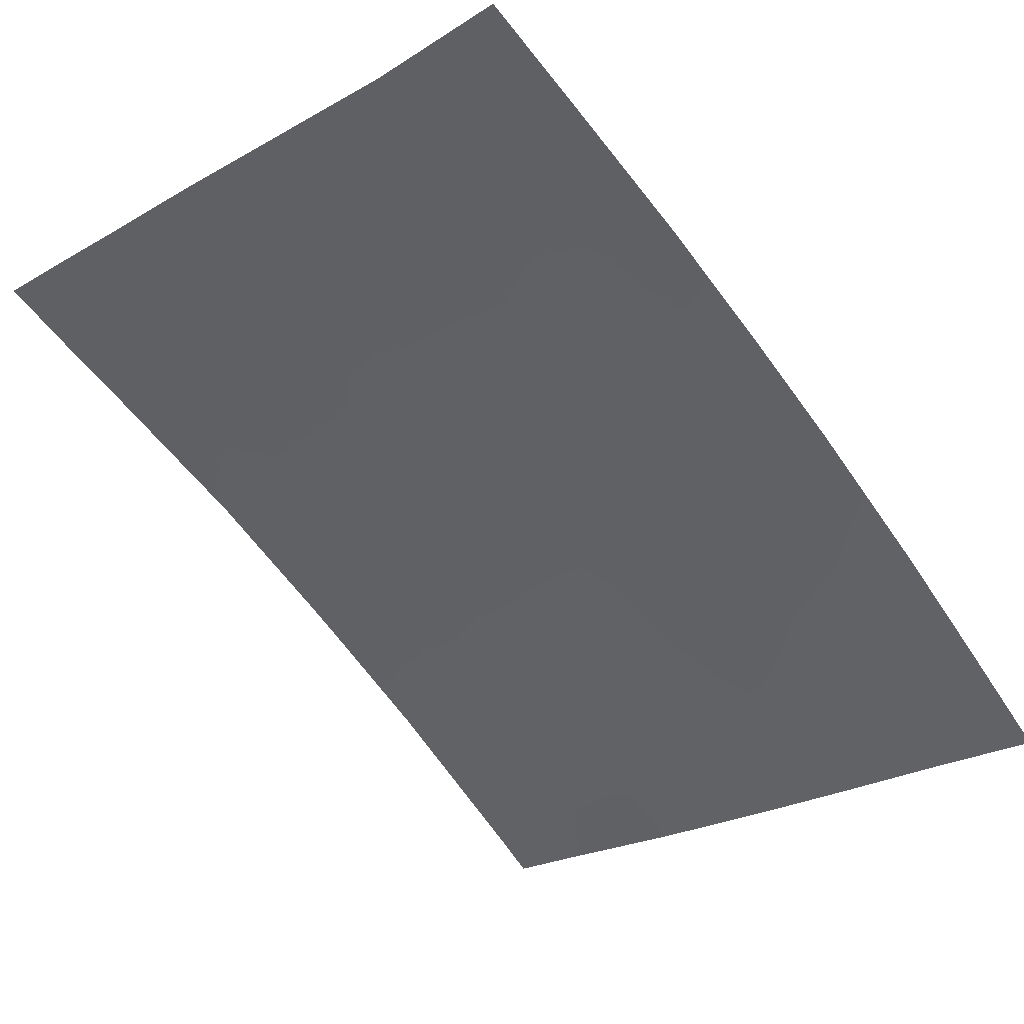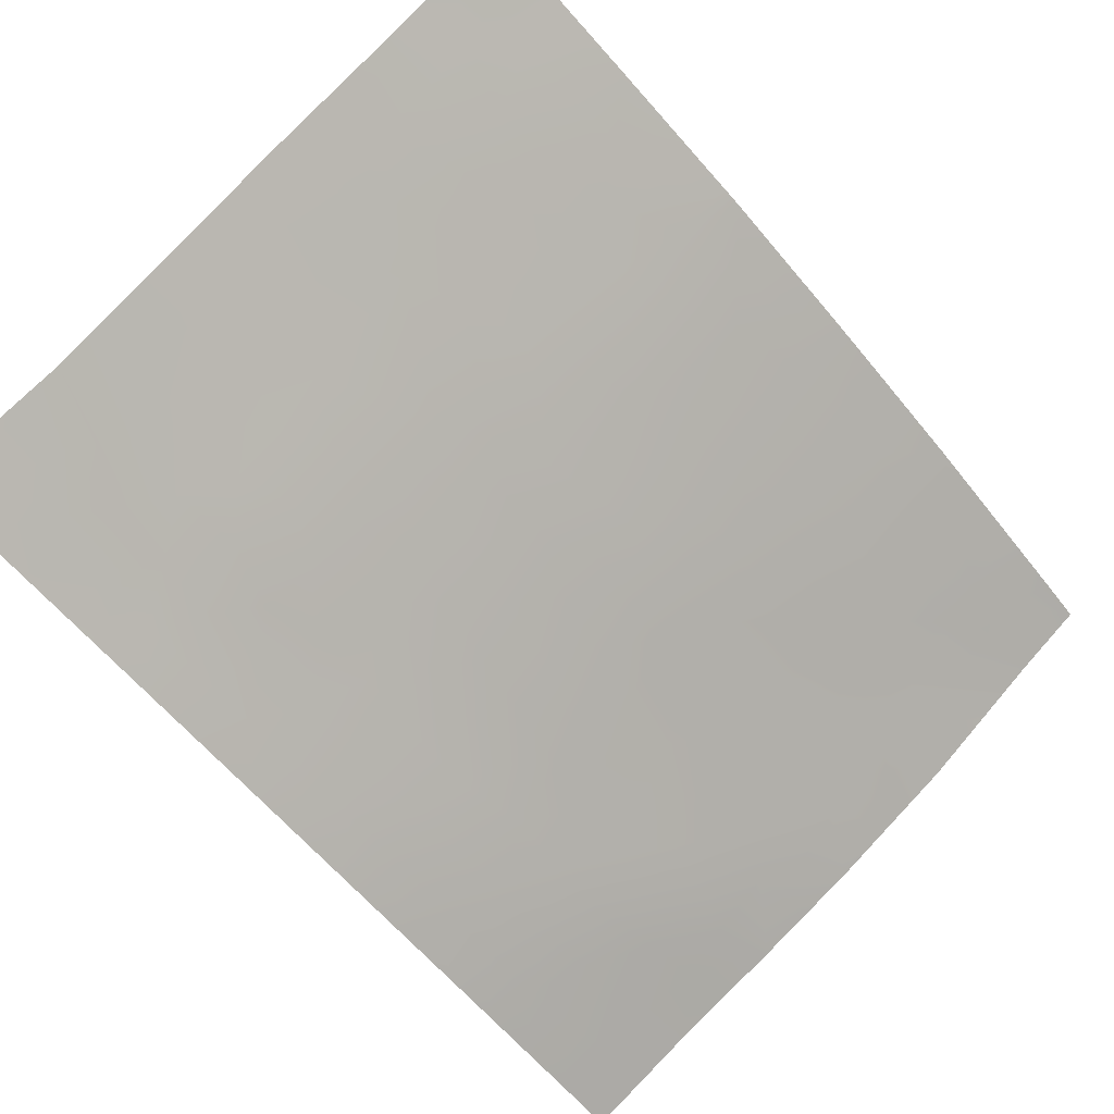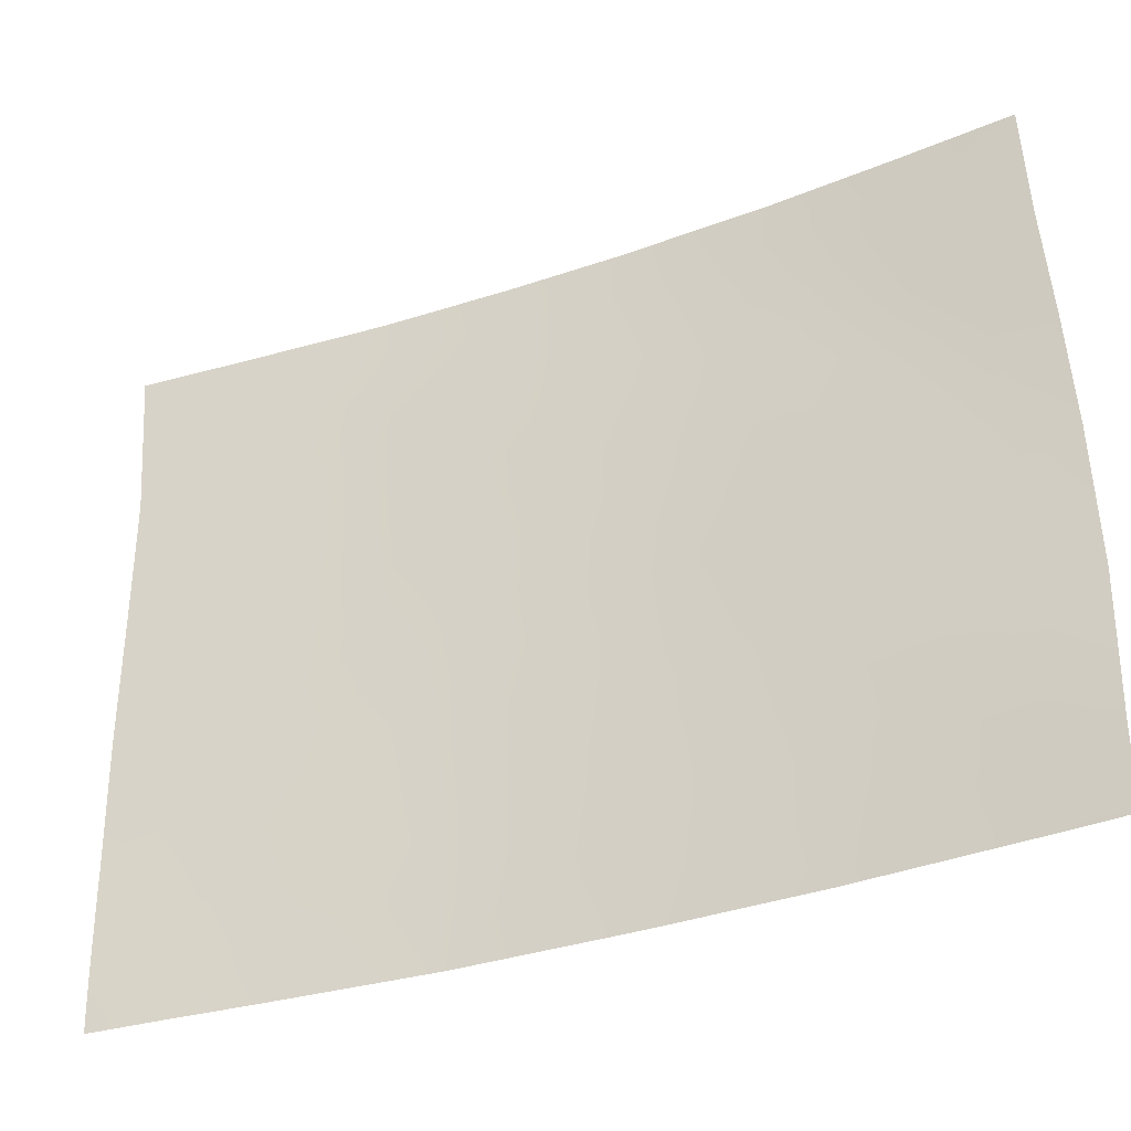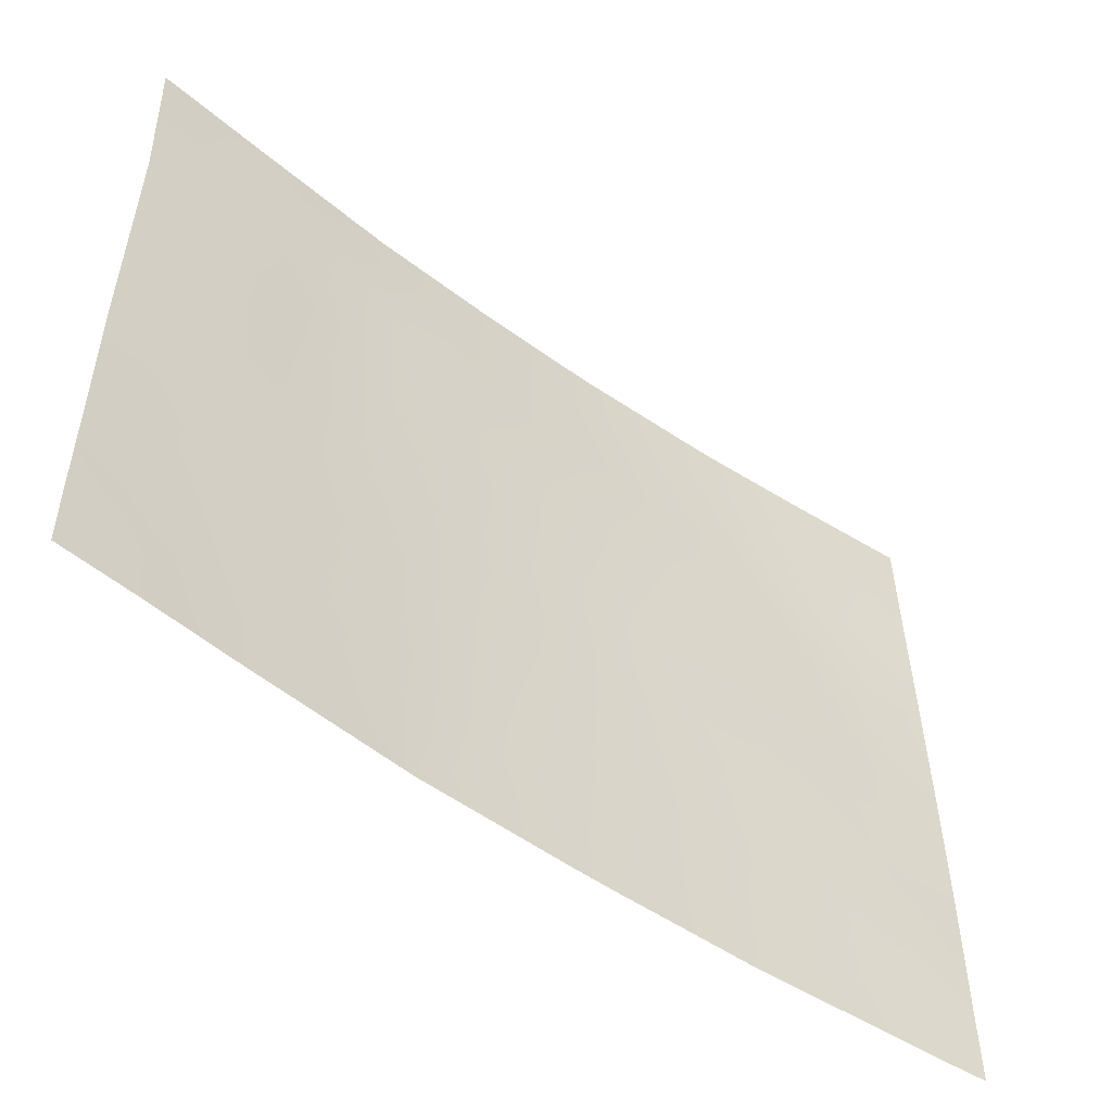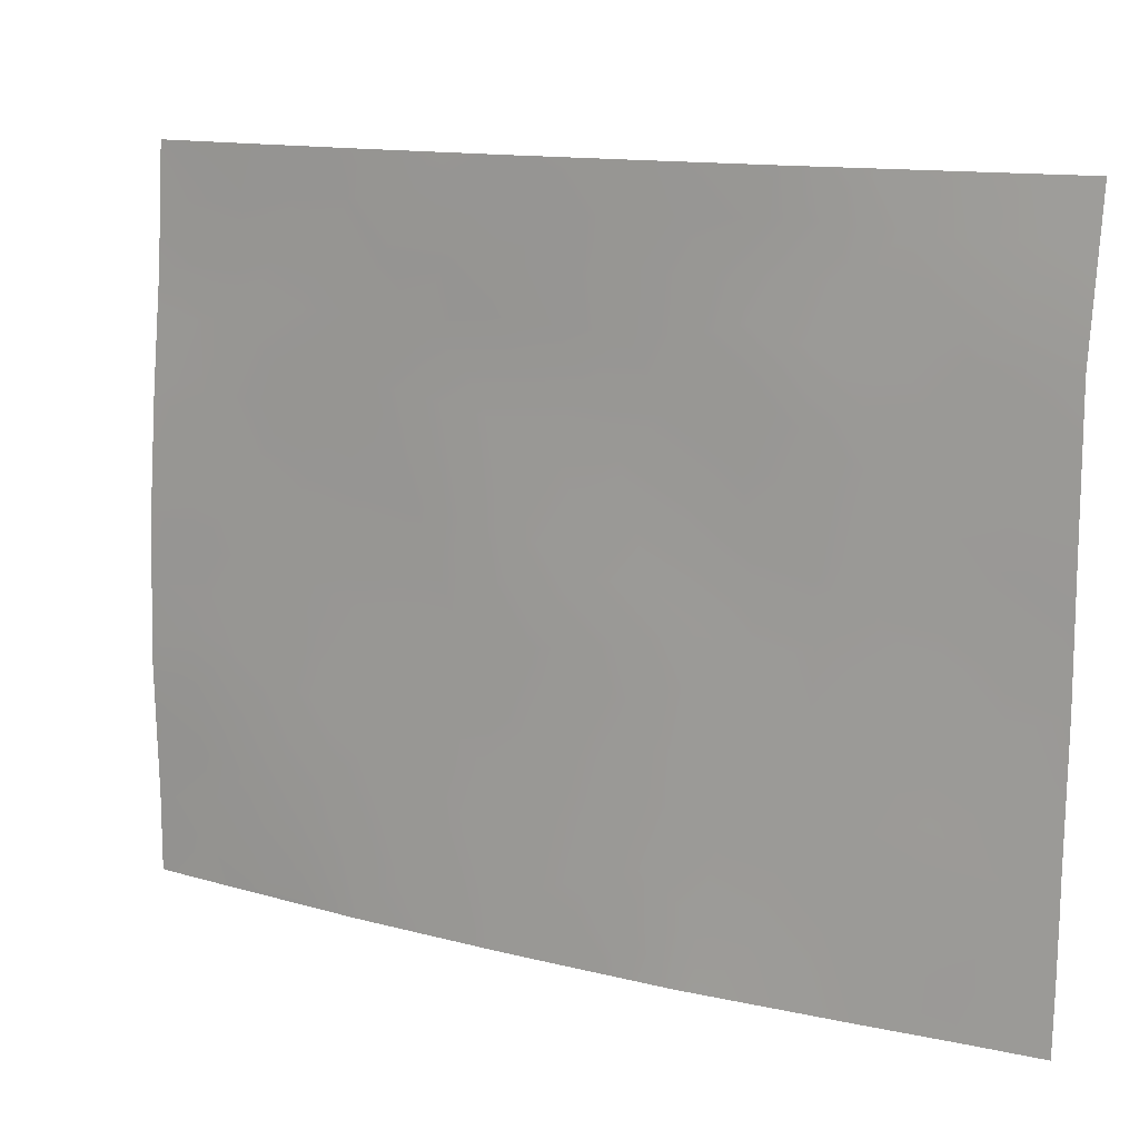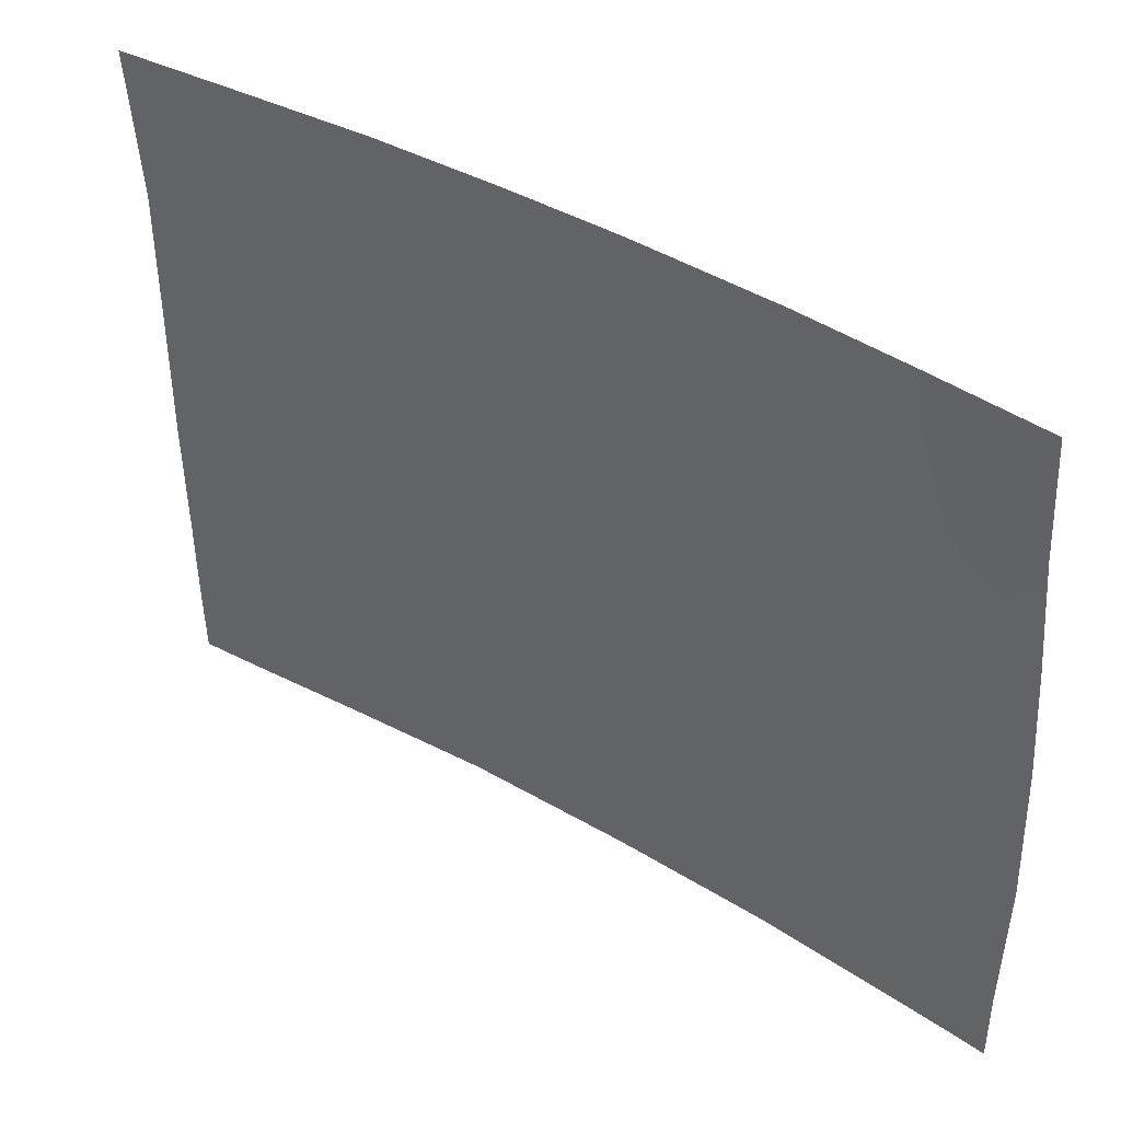
<metadata>
{"format":"obj","ext":"obj","renderer":"f3d","projection":"perspective","resolution":1024,"background":"white","views":[{"elev":-23.5,"azim":-46.8,"up":"+Y"},{"elev":75.6,"azim":41.8,"up":"+Y"},{"elev":-35.0,"azim":-6.4,"up":"+Z"},{"elev":-53.3,"azim":-69.2,"up":"+Z"},{"elev":12.7,"azim":179.6,"up":"+Z"},{"elev":41.9,"azim":4.3,"up":"+Z"}]}
</metadata>
<code>
v 20.16 36.69 50
v 17.99 37.81 50
v 16.37 38.72 40.75
v 26.62 32.85 40.31
v 29.58 30.72 46.03
v 29.69 30.72 44.11
v 28.99 31.19 44.5
v 28.15 31.72 46.1
v 18.09 37.8 46.55
v 18.15 37.82 39.93
v 26.33 33.09 38
v 28.06 31.89 39.02
v 28.23 31.75 40.95
v 24.28 34.4 38
v 23.73 34.74 38
v 22.93 35.08 45.12
v 26.6 32.72 48.45
v 28.13 31.64 48.39
v 27.06 32.43 47.55
v 27.44 32.21 44.26
v 17.98 37.87 42.15
v 16.34 38.73 42.9
v 24.07 34.42 43.68
v 19.75 36.94 41.45
v 25.1 33.85 39.58
v 22.09 35.58 50
v 17.98 37.85 44.22
v 21.6 35.85 46.59
v 29.09 31.16 38
v 29.7 30.72 39.28
v 25.09 33.81 41.74
v 19.69 36.95 47.53
v 26.91 32.6 42.37
v 21.48 36.09 38
v 24.76 33.94 48.46
v 29.76 30.72 41.7
v 17.54 38.13 38
v 16.41 38.72 38
v 18.98 37.4 38
v 29.7 30.72 38
v 28.14 31.83 38
v 21.19 36.24 38
v 25.79 33.3 43.93
v 21.23 36.08 44.45
v 16.35 38.73 47.47
v 16.35 38.73 45.12
v 24.74 33.97 45.49
v 19.73 36.93 45.42
v 23.83 34.53 50
v 27.66 31.93 50
v 16.19 38.72 50
v 29.33 30.72 50
v 29.43 30.72 47.99
v 26.03 33.09 50
v 20.95 36.23 48.51
v 23.52 34.82 40.12
v 19.58 37.01 43.42
v 20.2 36.72 39.52
v 19.11 37.25 48.46
v 21.32 36.08 42.57
v 26.45 32.84 45.75
v 22.64 35.29 43.99
v 22.82 35.14 48.4
v 21.65 35.93 40.73
v 23.69 34.59 46.89
v 23.13 35.02 42.03
v 19.59 36.99 49.27
v 19.07 37.25 50
v 18.58 37.51 49.22
v 18.05 37.85 41.09
v 17.18 38.29 41.46
v 17.22 38.29 40.46
v 28.69 31.37 45.28
v 28.72 31.31 46.39
v 29.63 30.72 45.07
v 23.72 34.73 38.99
v 24.38 34.29 39.83
v 27.79 31.97 45.17
v 28.25 31.68 44.39
v 23.32 34.88 43.58
v 23.52 34.74 44.42
v 26.48 32.96 39.22
v 25.8 33.39 39.93
v 21.13 36.13 50
v 20.56 36.45 49.27
v 21.5 35.91 49.25
v 17.16 38.29 43.57
v 17.16 38.3 42.52
v 17.96 37.87 43.18
v 28.87 31.32 38.63
v 20.04 36.73 48.51
v 20.5 36.49 47.84
v 27.55 32.18 41.65
v 28.35 31.65 41.96
v 27.73 32.05 42.62
v 25.24 33.62 47.44
v 24.21 34.28 47.67
v 24.53 34.06 46.96
v 29.72 30.72 42.91
v 29.07 31.17 42.33
v 28.86 31.28 43.61
v 17.05 38.38 38.69
v 16.39 38.72 39.02
v 28.93 31.26 40.2
v 28.13 31.83 39.96
v 25.1 33.83 40.53
v 24.28 34.33 40.88
v 27.25 32.45 38.63
v 27.24 32.46 38
v 17.14 38.3 46.82
v 17.67 38.02 47.51
v 17.16 38.28 48.23
v 27.32 32.38 39.64
v 27.43 32.3 40.65
v 27.15 32.42 43.33
v 26.62 32.75 44.09
v 26.33 32.96 43.13
v 20.41 36.54 43.96
v 20.44 36.55 42.99
v 21.21 36.11 43.5
v 27.98 31.87 43.51
v 26.18 33.01 47.52
v 25.91 33.19 46.53
v 26.76 32.64 46.64
v 16.35 38.73 46.3
v 17.19 38.28 45.81
v 25.31 33.74 38
v 24.68 34.13 38.86
v 28.79 31.21 47.24
v 16.35 38.73 44.01
v 17.17 38.29 44.67
v 18.03 37.83 45.33
v 19.64 36.98 44.41
v 18.85 37.4 44.85
v 18.78 37.43 43.82
v 16.36 38.72 41.83
v 26.06 33.16 42.09
v 25.9 33.3 41.01
v 26.74 32.74 41.35
v 25.08 33.74 46.37
v 25.6 33.4 45.62
v 22.6 35.42 38
v 22.93 35.21 38.6
v 22.76 35.3 39.43
v 18.92 37.36 45.91
v 19.8 36.9 46.42
v 19.04 37.3 46.82
v 18.15 37.75 48.37
v 27.42 32.14 48.39
v 19.6 37.06 38.83
v 20.08 36.82 38
v 20.47 36.6 38.71
v 16.86 38.4 49.18
v 16.27 38.72 48.74
v 17.8 38 38.87
v 17.17 38.32 39.53
v 16.38 38.72 40.05
v 18.26 37.76 38
v 18.65 37.56 38.92
v 19.23 37.24 39.76
v 26.84 32.51 50
v 26.27 32.93 49.26
v 27.11 32.34 49.23
v 25.46 33.54 42.91
v 20.62 36.41 45.97
v 20.62 36.43 46.98
v 27.91 31.78 49.16
v 28.68 31.22 49.08
v 28.5 31.33 50
v 29.38 30.72 48.99
v 20.5 36.49 44.95
v 25.71 33.31 48.45
v 22.01 35.67 43.15
v 21.85 35.74 43.98
v 24.2 34.29 46.2
v 18.62 37.51 47.57
v 24.93 33.81 50
v 24.33 34.21 49.24
v 25.34 33.55 49.26
v 29.01 31.22 41.29
v 18.84 37.42 41.8
v 18.97 37.37 40.76
v 21.29 36.03 47.64
v 23.36 34.81 49.21
v 23.78 34.55 48.45
v 23.23 34.88 47.62
v 24.57 34.12 42.8
v 24.93 33.86 43.78
v 22.31 35.44 45.82
v 21.39 35.98 45.45
v 22.05 35.6 44.83
v 24.4 34.2 44.6
v 25.26 33.63 44.73
v 22.24 35.47 47.55
v 22.7 35.19 46.75
v 26.11 33.07 44.86
v 26.95 32.52 45.01
v 23.27 34.86 46.04
v 23.83 34.53 45.34
v 21.87 35.69 48.43
v 22.84 35.19 42.92
v 23.68 34.68 42.81
v 19.63 36.99 42.44
v 18.77 37.45 42.81
v 22.44 35.37 49.21
v 20.54 36.51 42.03
v 22.59 35.37 40.41
v 21.84 35.84 39.75
v 24.06 34.45 41.89
v 23.36 34.9 41.1
v 27.29 32.28 45.91
v 27.6 32.08 46.77
v 22.42 35.46 41.35
v 22.21 35.56 42.25
v 21.48 36.01 41.65
v 22.96 35.05 50
v 19.94 36.85 40.48
v 21.15 36.23 39.02
v 17.09 38.26 50
v 29.73 30.72 40.49
v 20.9 36.34 40.12
v 29.5 30.72 47.01
v 20.69 36.44 41.08
v 22.1 35.71 38.74
v 25.58 33.56 38.89
v 17.62 38.02 49.08
v 28.75 31.39 39.41
v 28.71 31.23 48.09
v 28.75 31.37 42.85
v 28.06 31.73 47.34
f 67 68 69
f 70 71 72
f 5 74 73
f 76 128 77
f 78 79 73
f 62 80 81
f 82 83 225
f 84 85 86
f 87 88 89
f 91 32 92
f 93 94 95
f 96 97 98
f 99 101 229
f 106 107 77
f 11 109 108
f 108 113 82
f 105 114 113
f 115 116 117
f 118 119 120
f 79 121 101
f 122 123 124
f 125 126 110
f 121 115 95
f 130 87 131
f 132 126 131
f 67 91 85
f 133 134 135
f 136 71 88
f 137 138 139
f 114 93 139
f 123 140 141
f 142 15 143
f 76 144 143
f 145 146 147
f 148 69 226
f 230 149 19
f 150 151 152
f 112 153 154
f 102 155 156
f 72 157 156
f 158 159 155
f 150 160 159
f 161 162 163
f 137 117 164
f 165 166 146
f 167 168 169
f 118 171 133
f 218 34 224
f 172 96 122
f 120 173 174
f 140 98 175
f 111 176 148
f 177 178 179
f 180 100 94
f 181 70 182
f 183 92 166
f 184 185 178
f 186 97 185
f 187 164 188
f 189 190 191
f 192 188 193
f 190 165 171
f 194 195 186
f 141 193 196
f 116 197 196
f 198 199 175
f 81 192 199
f 162 179 172
f 200 183 194
f 201 202 80
f 203 204 181
f 138 106 83
f 205 86 200
f 176 147 32
f 119 203 206
f 207 208 144
f 107 209 210
f 211 197 78
f 124 211 212
f 213 214 215
f 216 205 184
f 62 191 174
f 217 182 160
f 58 152 218
f 226 219 153
f 180 104 220
f 221 218 208
f 198 195 189
f 213 207 210
f 129 74 5
f 217 221 223
f 206 223 215
f 214 201 173
f 167 163 149
f 204 135 89
f 209 187 202
f 134 145 132
f 59 67 69
f 67 1 68
f 69 68 2
f 10 70 72
f 70 21 71
f 72 71 3
f 73 75 5
f 73 74 8
f 73 7 75
f 6 75 7
f 56 76 77
f 76 15 14
f 77 128 25
f 8 78 73
f 78 20 79
f 73 79 7
f 16 62 81
f 81 80 23
f 11 82 225
f 82 4 83
f 225 83 25
f 26 84 86
f 84 1 85
f 86 85 55
f 27 87 89
f 87 22 88
f 89 88 21
f 55 91 92
f 91 59 32
f 33 93 95
f 93 13 94
f 95 94 229
f 96 35 97
f 98 97 65
f 36 99 100
f 99 6 101
f 6 7 101
f 37 102 38
f 103 38 102
f 90 30 227
f 105 104 13
f 25 106 77
f 106 31 107
f 77 107 56
f 30 90 40
f 41 108 109
f 108 41 12
f 110 9 111
f 11 108 82
f 108 12 113
f 82 113 4
f 12 105 113
f 105 13 114
f 113 114 4
f 33 115 117
f 115 20 116
f 117 116 43
f 44 118 120
f 118 57 119
f 120 119 60
f 7 79 101
f 79 20 121
f 101 121 229
f 19 122 124
f 122 96 123
f 124 123 61
f 45 125 110
f 125 46 126
f 110 126 9
f 14 127 128
f 127 11 225
f 128 127 225
f 229 121 95
f 121 20 115
f 95 115 33
f 222 53 129
f 46 130 131
f 130 22 87
f 131 87 27
f 27 132 131
f 132 9 126
f 131 126 46
f 1 67 85
f 67 59 91
f 85 91 55
f 57 133 135
f 133 48 134
f 135 134 27
f 22 136 88
f 136 3 71
f 88 71 21
f 33 137 139
f 137 31 138
f 139 138 4
f 4 114 139
f 114 13 93
f 139 93 33
f 61 123 141
f 123 96 140
f 141 140 47
f 34 142 224
f 15 76 143
f 76 56 144
f 143 144 224
f 9 145 147
f 145 48 146
f 147 146 32
f 112 148 226
f 148 59 69
f 226 69 2
f 230 18 149
f 19 149 17
f 58 150 152
f 150 39 151
f 152 151 42
f 45 112 154
f 154 153 51
f 103 102 156
f 102 37 155
f 156 155 10
f 10 72 156
f 72 3 157
f 156 157 103
f 37 158 155
f 158 39 159
f 155 159 10
f 39 150 159
f 150 58 160
f 159 160 10
f 50 161 163
f 161 54 162
f 163 162 17
f 19 17 122
f 31 137 164
f 137 33 117
f 164 117 43
f 48 165 146
f 165 28 166
f 146 166 32
f 50 167 169
f 167 18 168
f 169 168 52
f 18 228 168
f 168 228 170
f 168 170 52
f 57 118 133
f 118 44 171
f 133 171 48
f 17 172 122
f 172 35 96
f 44 120 174
f 120 60 173
f 174 173 62
f 47 140 175
f 140 96 98
f 175 98 65
f 112 111 148
f 111 9 176
f 148 176 59
f 54 177 179
f 177 49 178
f 179 178 35
f 13 180 94
f 180 36 100
f 94 100 229
f 24 181 182
f 181 21 70
f 182 70 10
f 28 183 166
f 183 55 92
f 166 92 32
f 49 184 178
f 184 63 185
f 178 185 35
f 63 186 185
f 186 65 97
f 185 97 35
f 23 187 188
f 187 31 164
f 188 164 43
f 16 189 191
f 189 28 190
f 191 190 44
f 47 192 193
f 192 23 188
f 193 188 43
f 44 190 171
f 190 28 165
f 171 165 48
f 63 194 186
f 194 28 195
f 186 195 65
f 61 141 196
f 141 47 193
f 196 193 43
f 43 116 196
f 116 20 197
f 196 197 61
f 65 198 175
f 198 16 199
f 175 199 47
f 16 81 199
f 81 23 192
f 199 192 47
f 17 162 172
f 162 54 179
f 172 179 35
f 63 200 194
f 200 55 183
f 194 183 28
f 62 201 80
f 201 66 202
f 80 202 23
f 24 203 181
f 203 57 204
f 181 204 21
f 4 138 83
f 138 31 106
f 83 106 25
f 63 205 200
f 205 26 86
f 200 86 55
f 14 128 76
f 59 176 32
f 176 9 147
f 60 119 206
f 119 57 203
f 206 203 24
f 56 207 144
f 207 64 208
f 144 208 224
f 56 107 210
f 107 31 209
f 210 209 66
f 8 211 78
f 211 61 197
f 78 197 20
f 19 124 212
f 124 61 211
f 212 211 8
f 64 213 215
f 213 66 214
f 215 214 60
f 49 216 184
f 216 26 205
f 184 205 63
f 62 16 191
f 174 191 44
f 58 217 160
f 217 24 182
f 160 182 10
f 152 42 218
f 34 218 42
f 112 226 153
f 226 2 219
f 153 219 51
f 36 180 220
f 180 13 104
f 220 104 30
f 64 221 208
f 221 58 218
f 208 218 224
f 16 198 189
f 198 65 195
f 189 195 28
f 66 213 210
f 213 64 207
f 210 207 56
f 222 129 5
f 24 217 223
f 217 58 221
f 223 221 64
f 60 206 215
f 206 24 223
f 215 223 64
f 60 214 173
f 214 66 201
f 173 201 62
f 18 167 149
f 167 50 163
f 149 163 17
f 21 204 89
f 204 57 135
f 89 135 27
f 66 209 202
f 209 31 187
f 202 187 23
f 230 19 212
f 27 134 132
f 134 48 145
f 132 145 9
f 100 99 229
f 224 142 143
f 12 90 227
f 128 225 25
f 41 29 90
f 90 29 40
f 227 30 104
f 228 53 170
f 105 227 104
f 12 227 105
f 41 90 12
f 228 230 129
f 228 18 230
f 129 230 74
f 129 53 228
f 230 8 74
f 8 230 212
f 45 110 111
f 112 45 111

</code>
